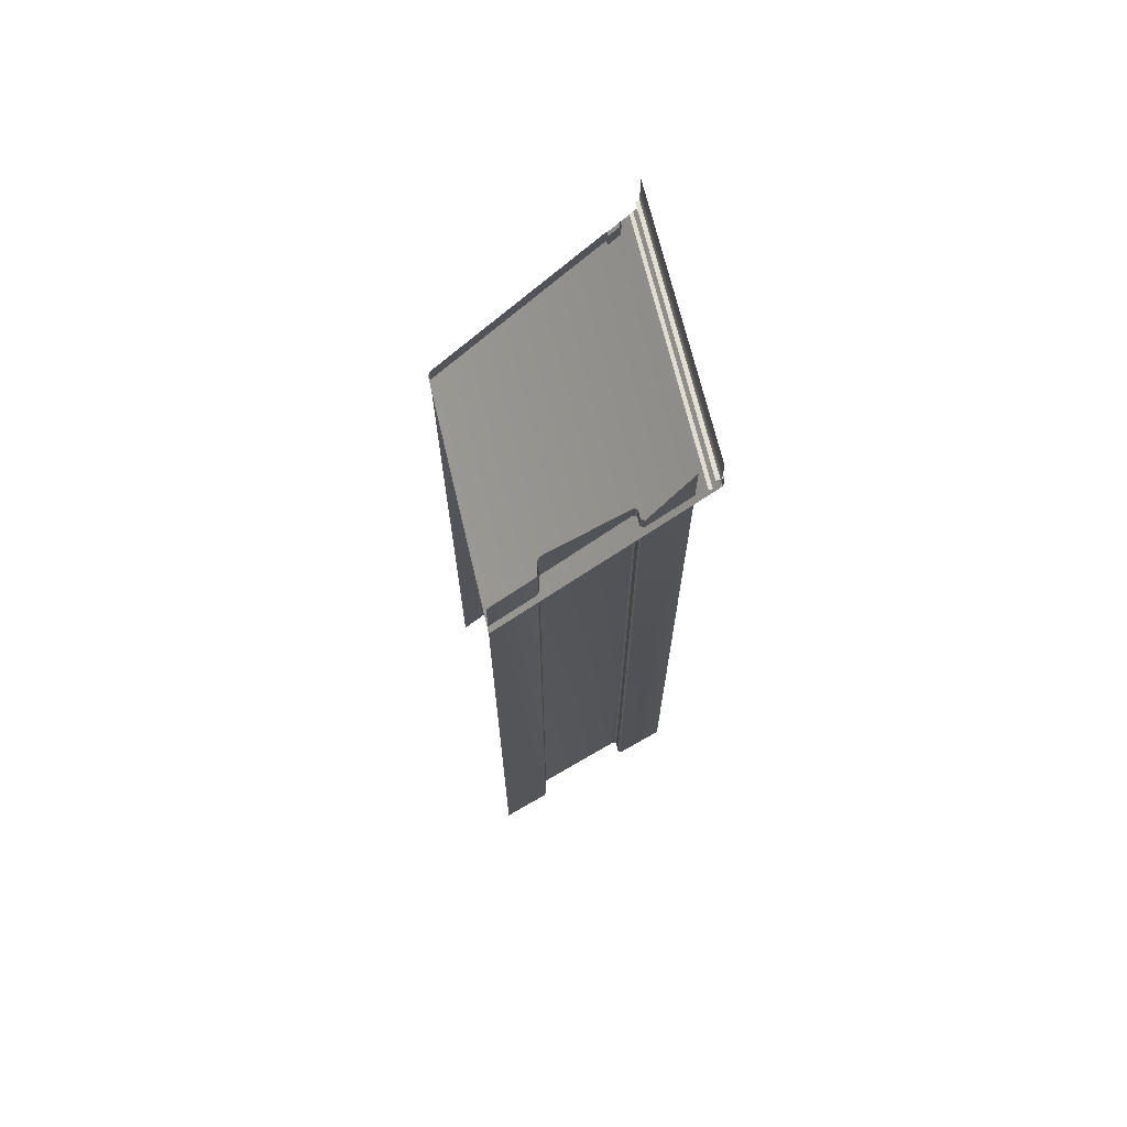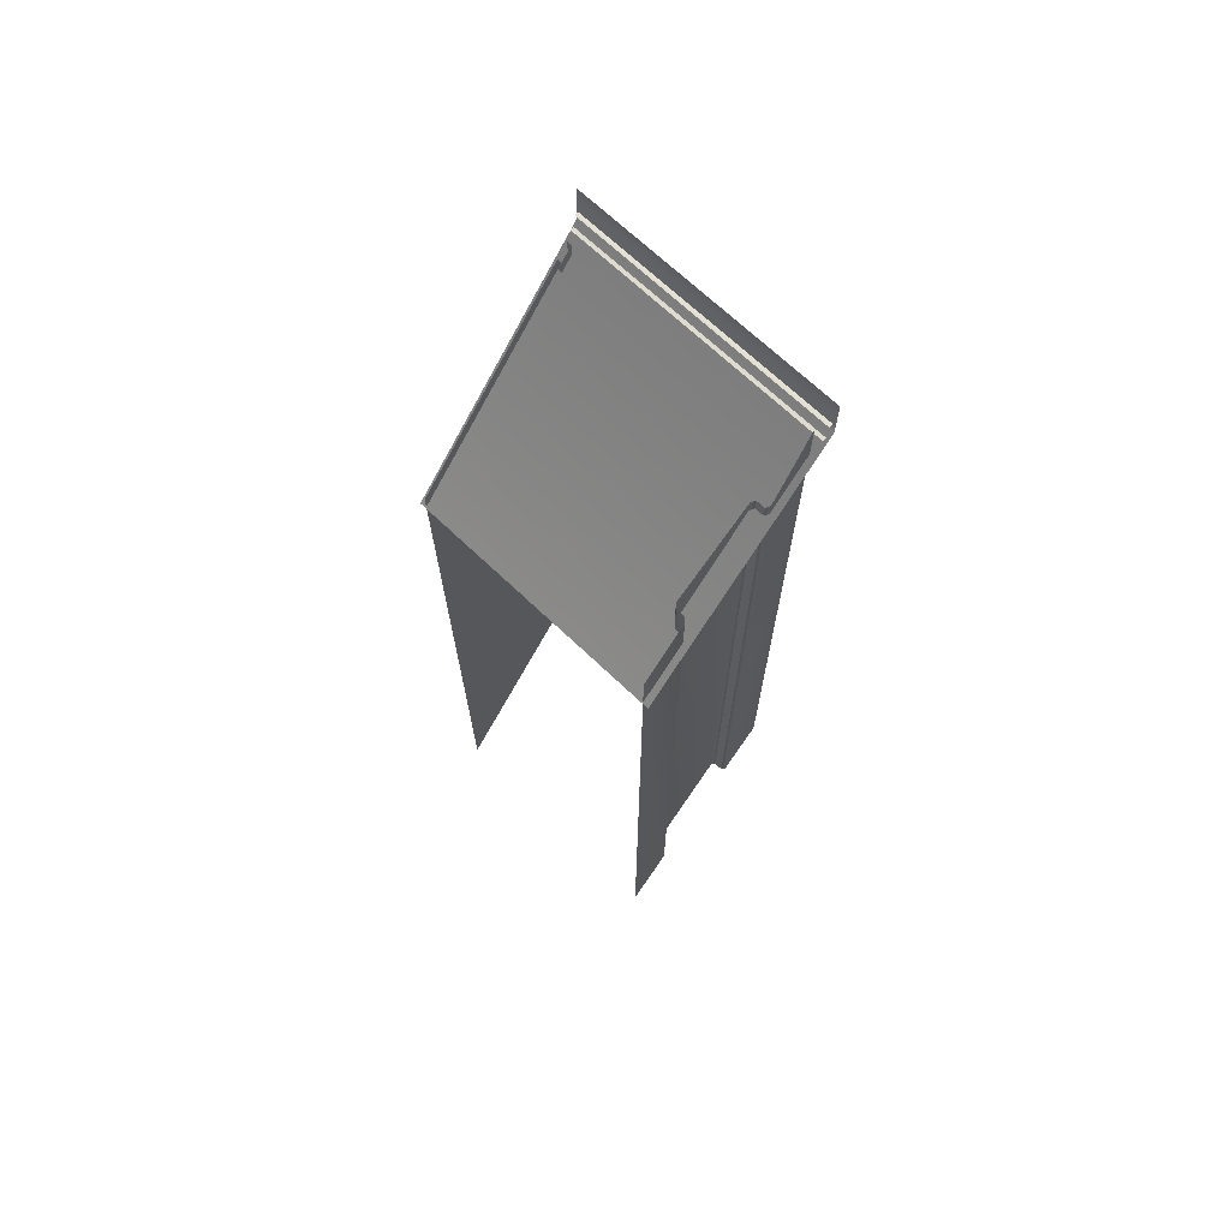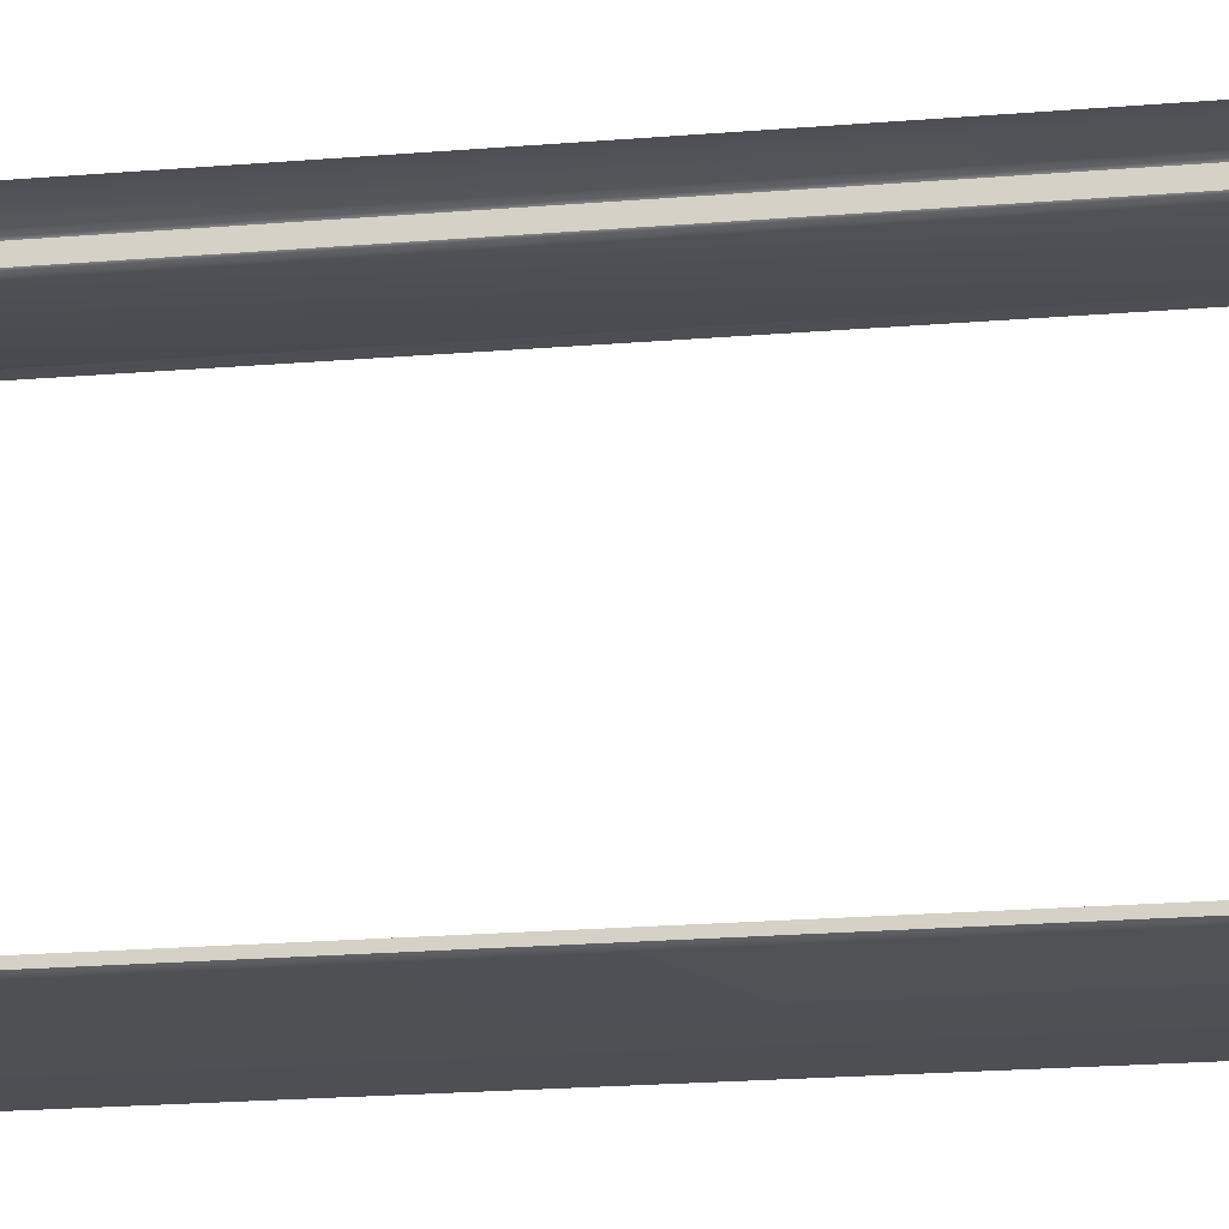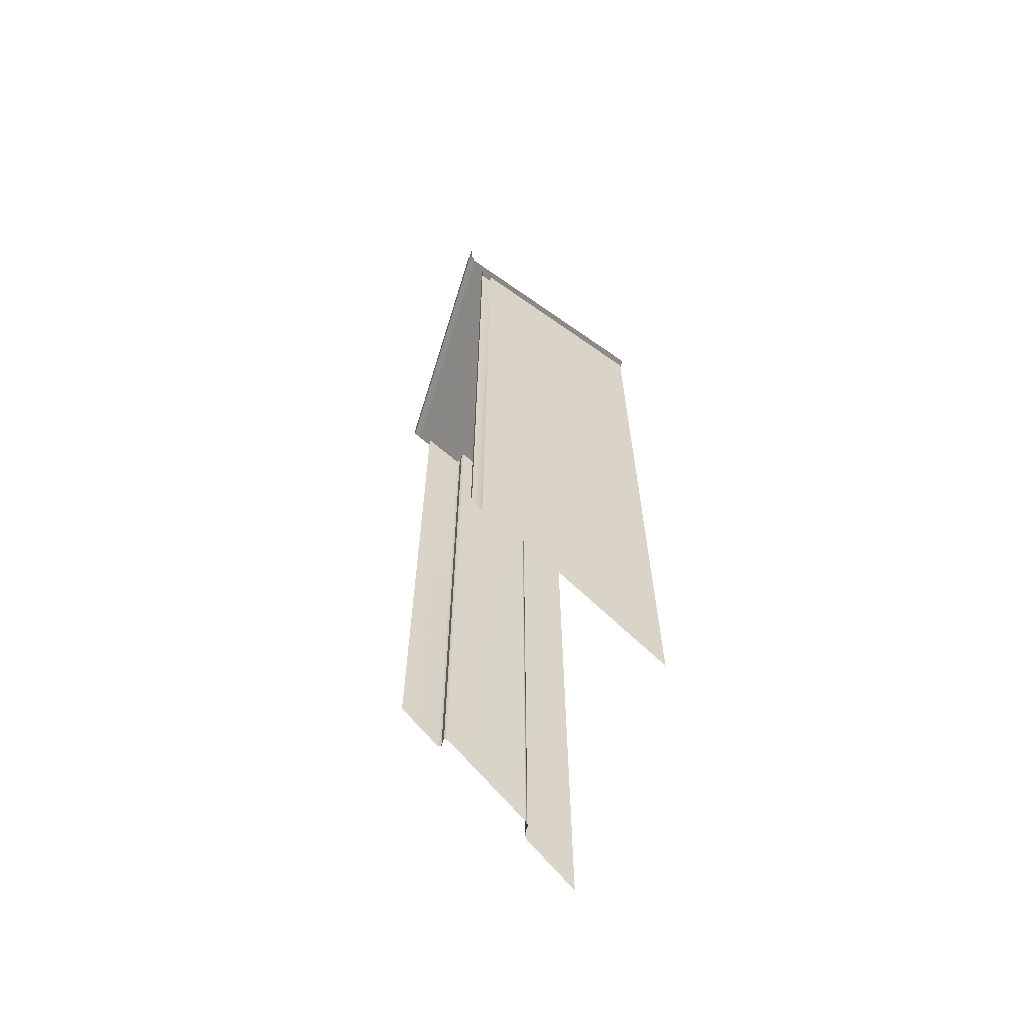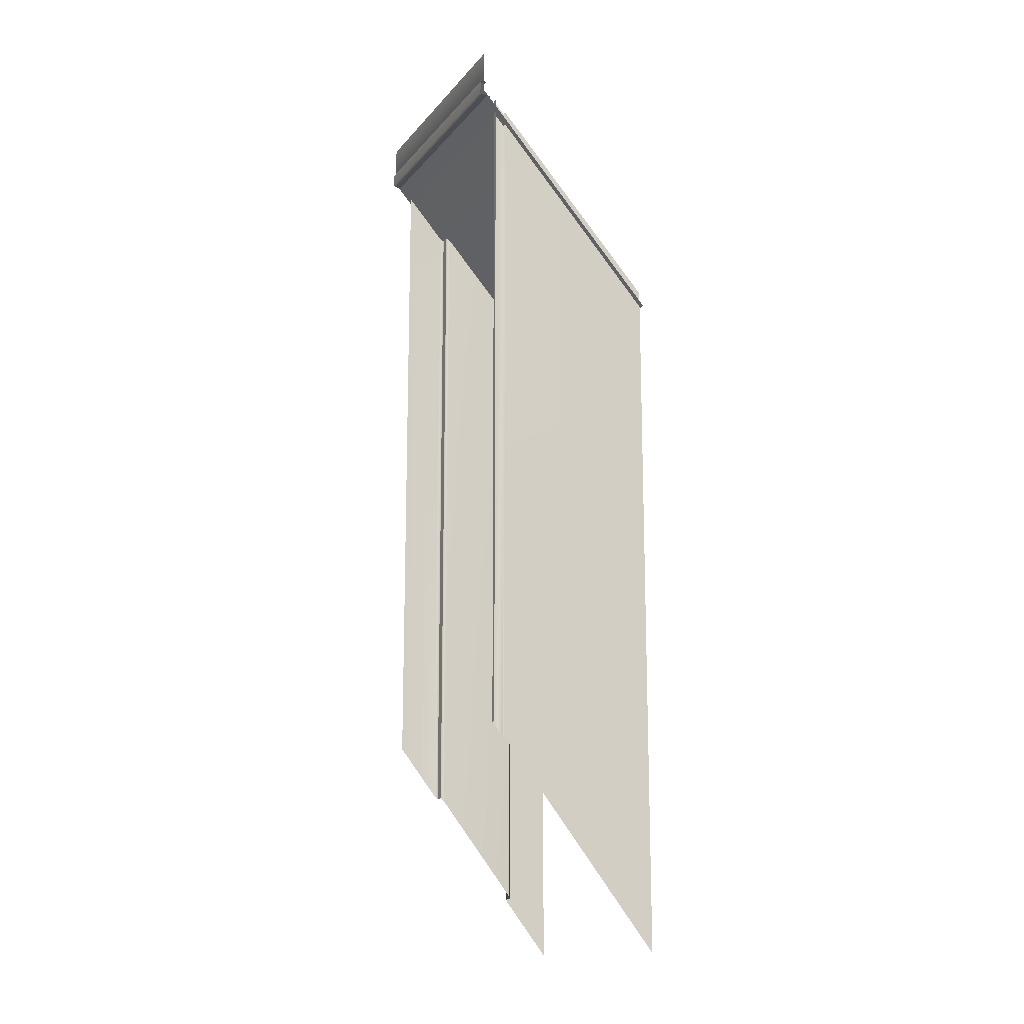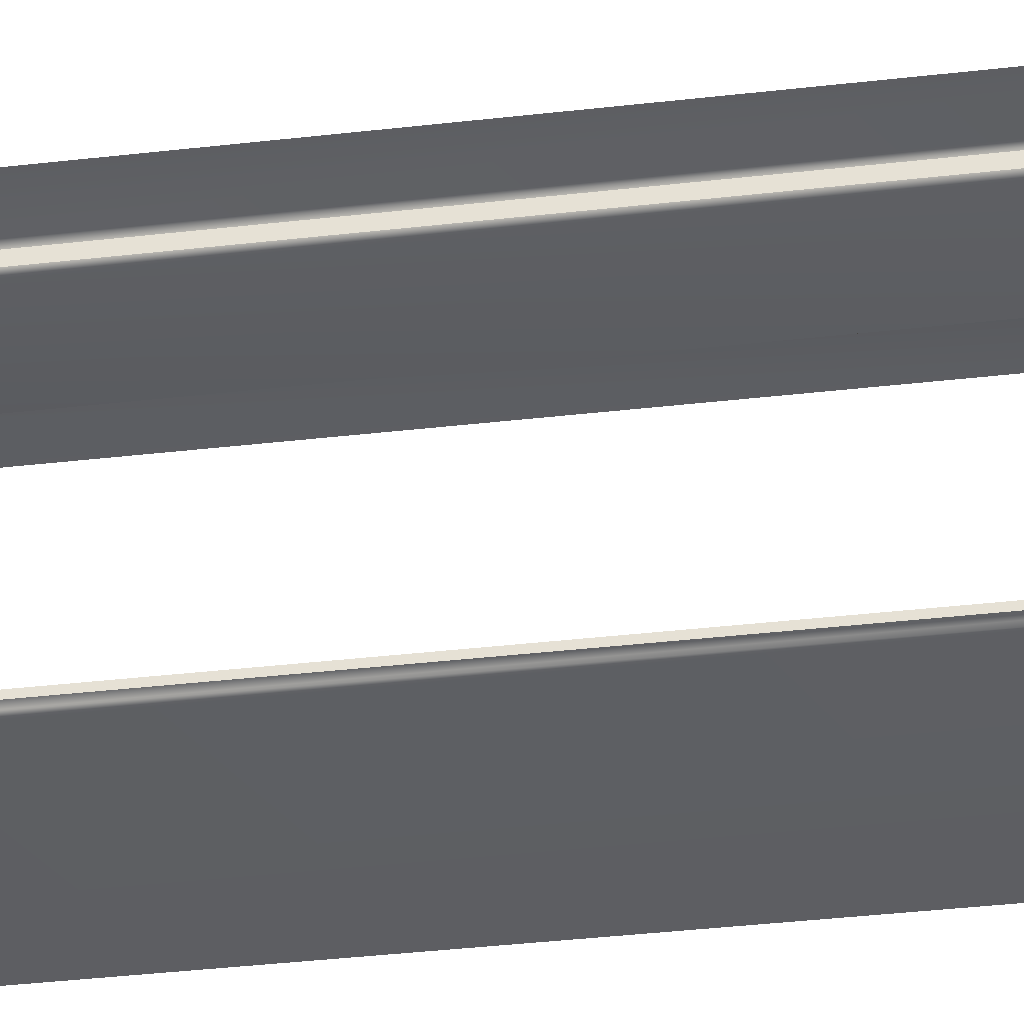
<metadata>
{"format":"obj","ext":"obj","renderer":"f3d","projection":"perspective","resolution":1024,"background":"white","views":[{"elev":68.8,"azim":-13.3,"up":"+Y"},{"elev":69.4,"azim":-46.4,"up":"+Y"},{"elev":-17.6,"azim":100.0,"up":"+Z"},{"elev":-63.8,"azim":162.9,"up":"+Y"},{"elev":-14.8,"azim":154.9,"up":"+Y"},{"elev":-38.3,"azim":98.3,"up":"+Z"}]}
</metadata>
<code>
g default
v 177.8 -158.3 280.2
v 177.8 675.8 280.2
v -27.92 -420.2 280.2
v -27.92 444.7 280.2
v 24.91 -352.9 280.2
v 28.42 -348.5 276.7
v 28.42 507.9 276.7
v 24.91 504 280.2
v 128.1 -221.6 276.7
v 131.6 -217.1 280.2
v 131.6 590.8 280.2
v 128.1 586.9 276.7
v 28.42 -348.5 266.2
v 31.92 -344 262.7
v 31.92 511.9 262.7
v 28.42 507.9 266.2
v 128.1 586.9 266.2
v 124.6 582.9 262.7
v 124.6 -226 262.7
v 128.1 -221.6 266.2
v 177.8 -158.3 -10.97
v 177.8 642.7 -10.97
v -27.92 -420.2 -10.97
v -27.92 411.6 -10.97
v 164.6 627.9 -10.97
v 164.6 -175.1 -10.97
v 164.6 627.9 -5.825
v 164.6 -175.1 -5.825
v 177.8 -158.3 -5.825
v 177.8 642.7 -5.825
g ESCALIER_MUR_LP ESCALIERARCHI_LP
f 10 11 2 1
f 4 8 5 3
f 14 15 18 19
f 6 7 16 13
f 12 9 20 17
f 6 5 8 7
f 10 9 12 11
f 14 13 16 15
f 18 17 20 19
f 27 28 29 30
f 25 26 28 27
f 21 22 30 29
f 23 26 25 24
g default
v 188.4 642.6 284.6
v 193.7 661.5 284.6
v 193.7 661.5 -17.15
v 188.4 642.6 -17.15
v 202.2 659.8 284.6
v 200.5 661.5 284.6
v 200.5 661.5 -17.15
v 202.2 659.8 -17.15
v 200.5 642.6 284.6
v 202.2 644.3 284.6
v 202.2 644.3 -17.15
v 200.5 642.6 -17.15
v -28.89 391.9 287.7
v 198.4 649 287.7
v -28.89 391.9 -18.47
v 198.4 649 -18.47
v 198.4 699.3 -18.47
v 198.4 699.3 287.7
g ESCALIERARCHI_LP ESCALIER_PLAFOND_LP
f 32 36 37 33
f 34 42 39 31
f 40 41 38 35
f 36 35 38 37
f 40 39 42 41
f 45 46 44 43
f 44 46 47 48

</code>
